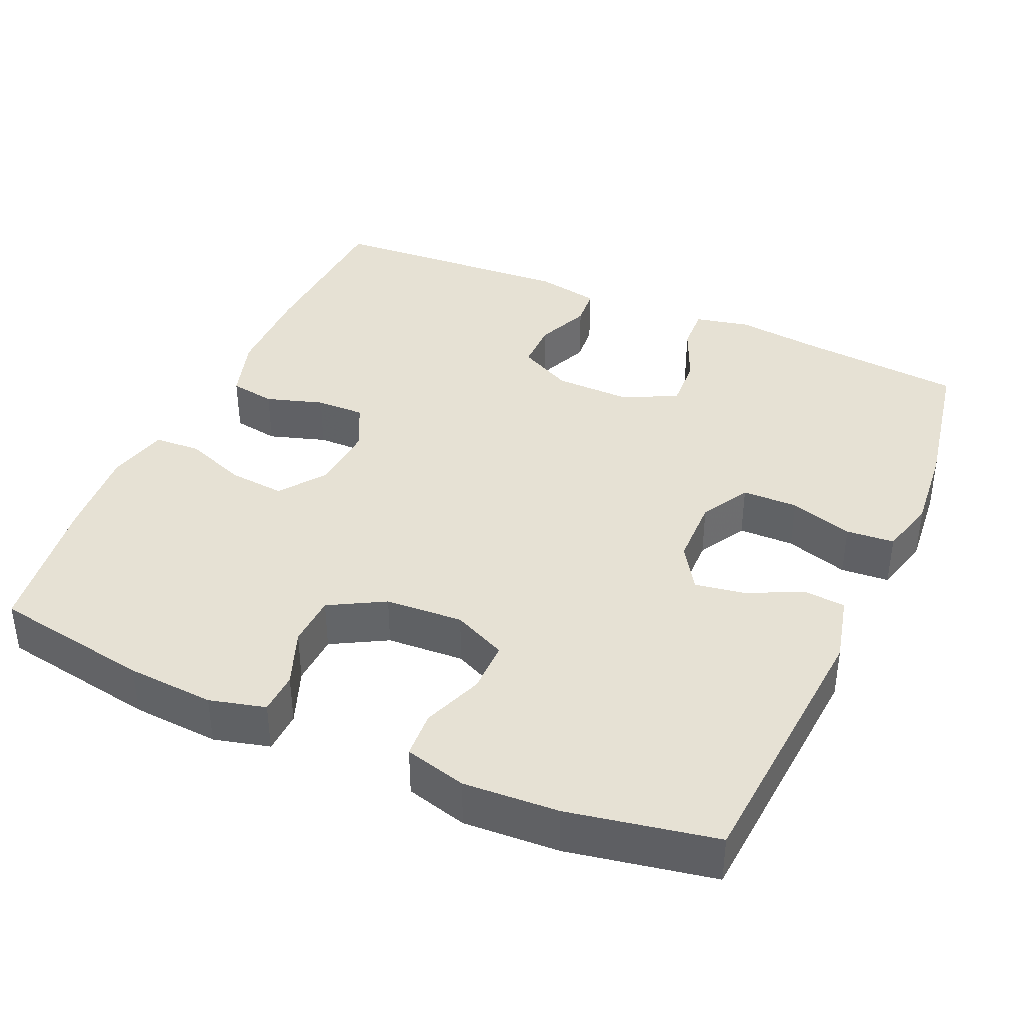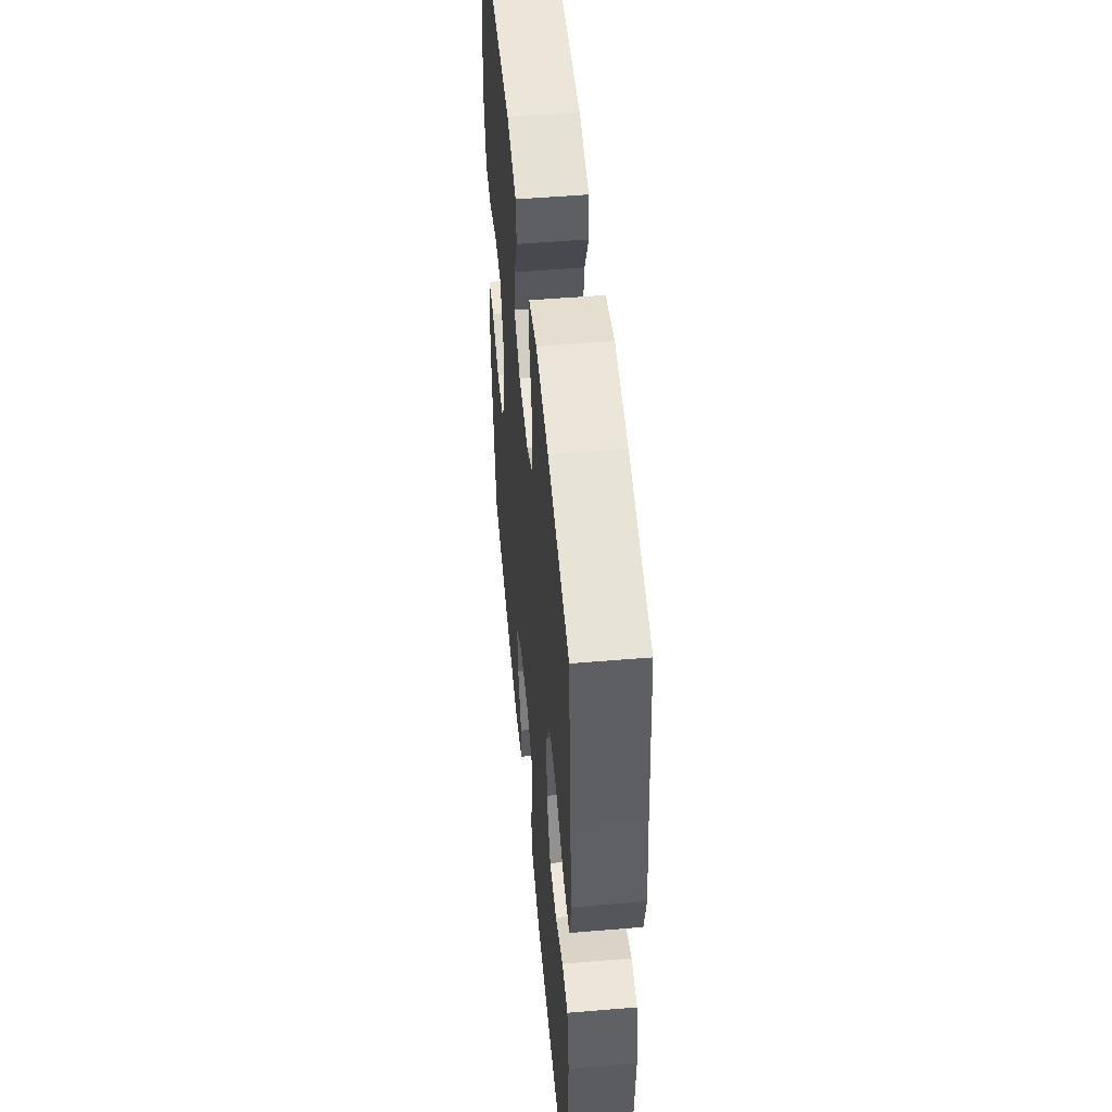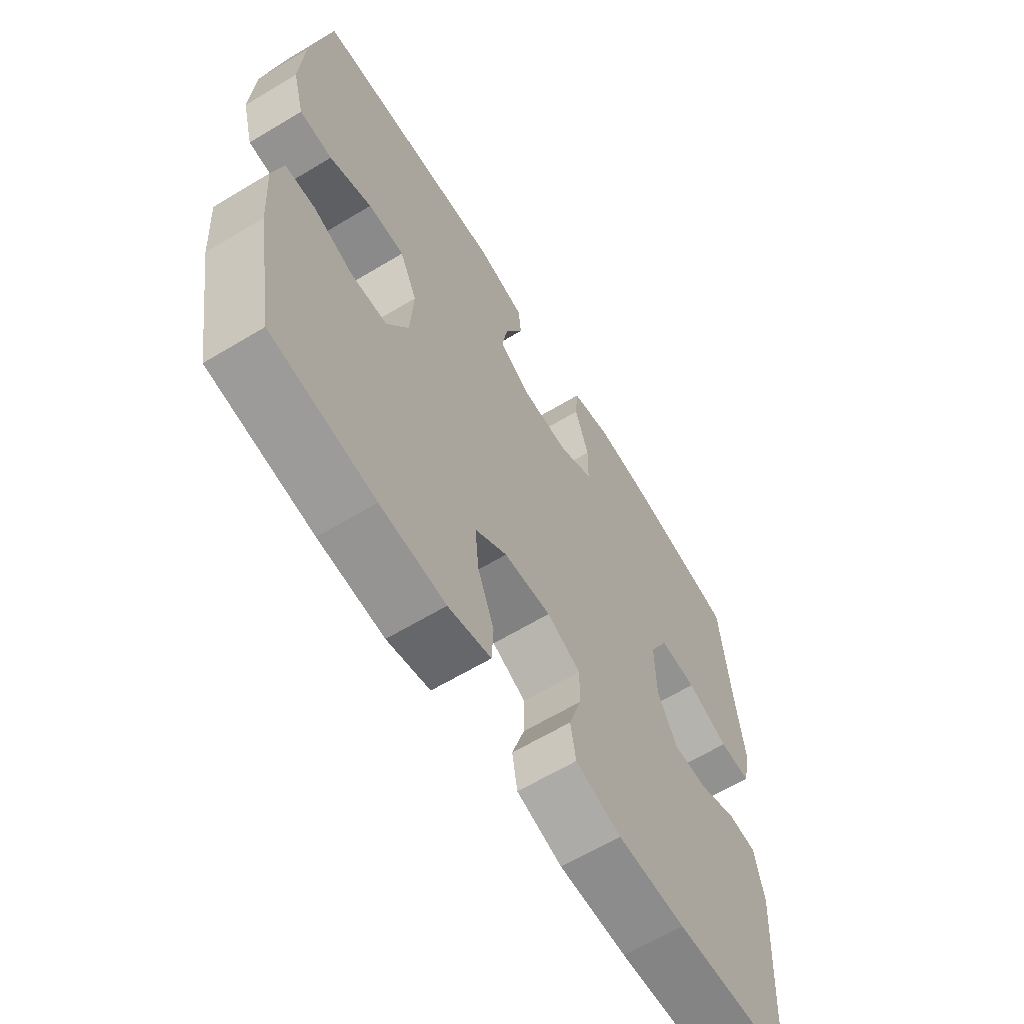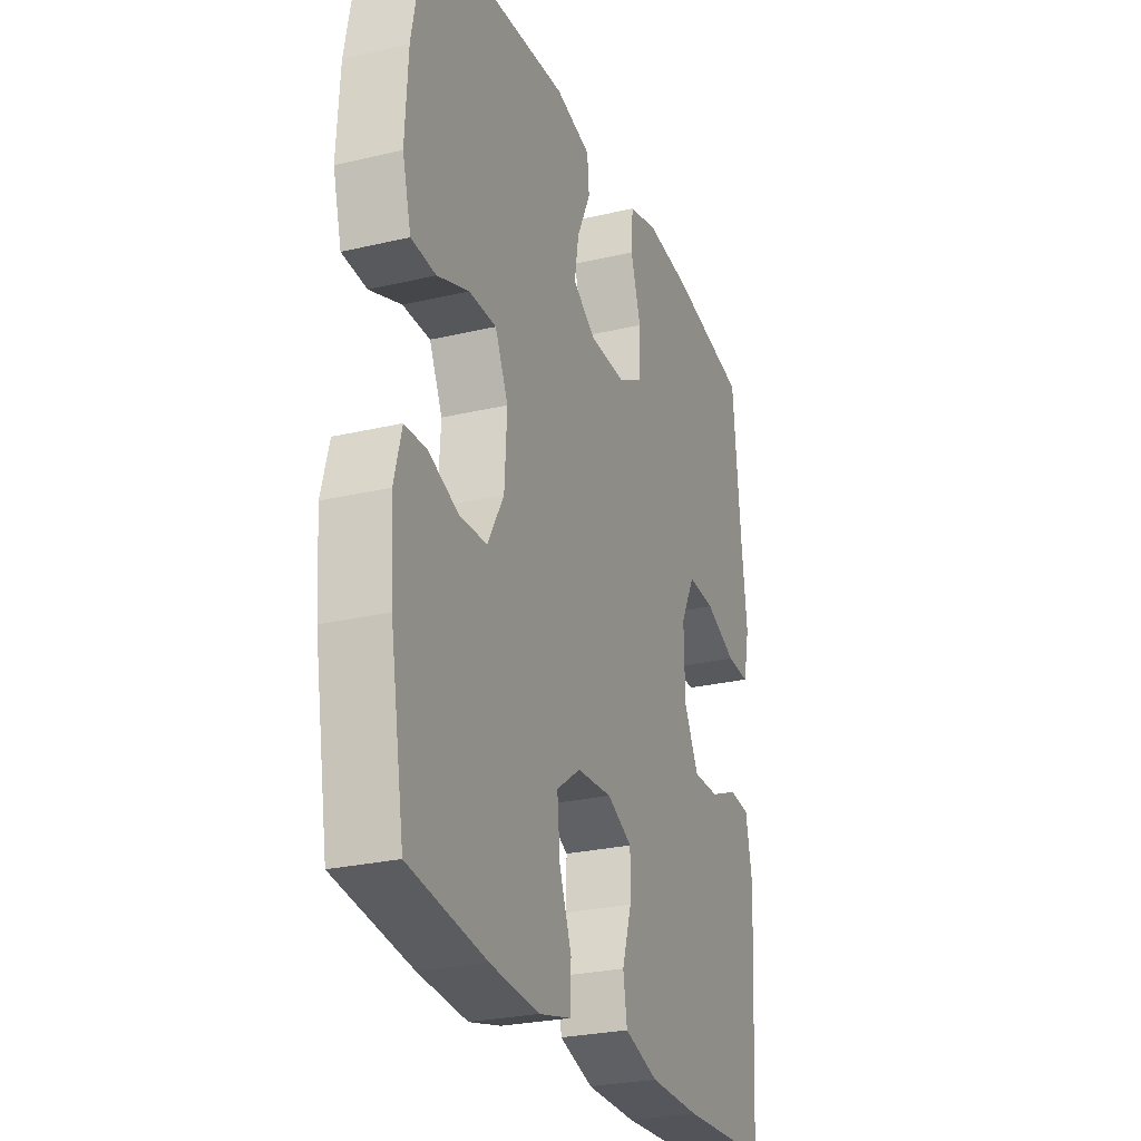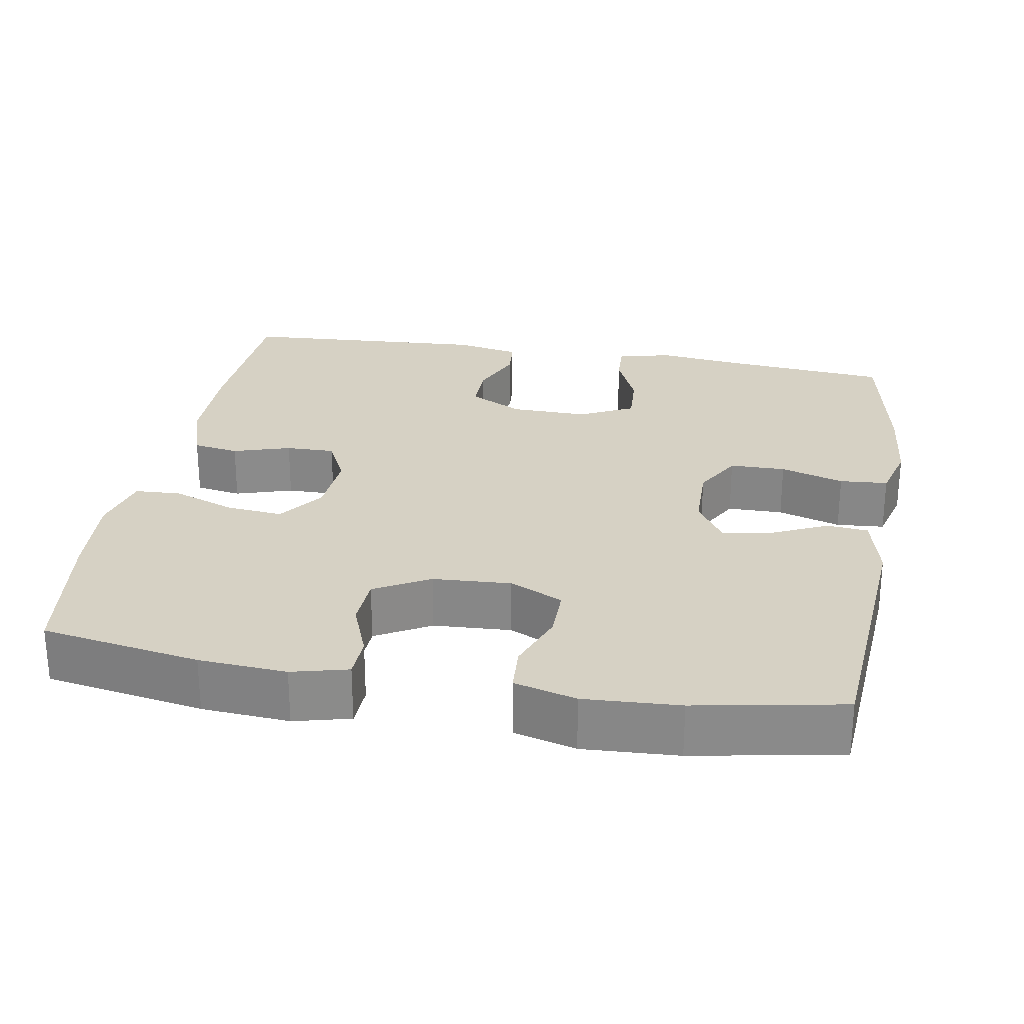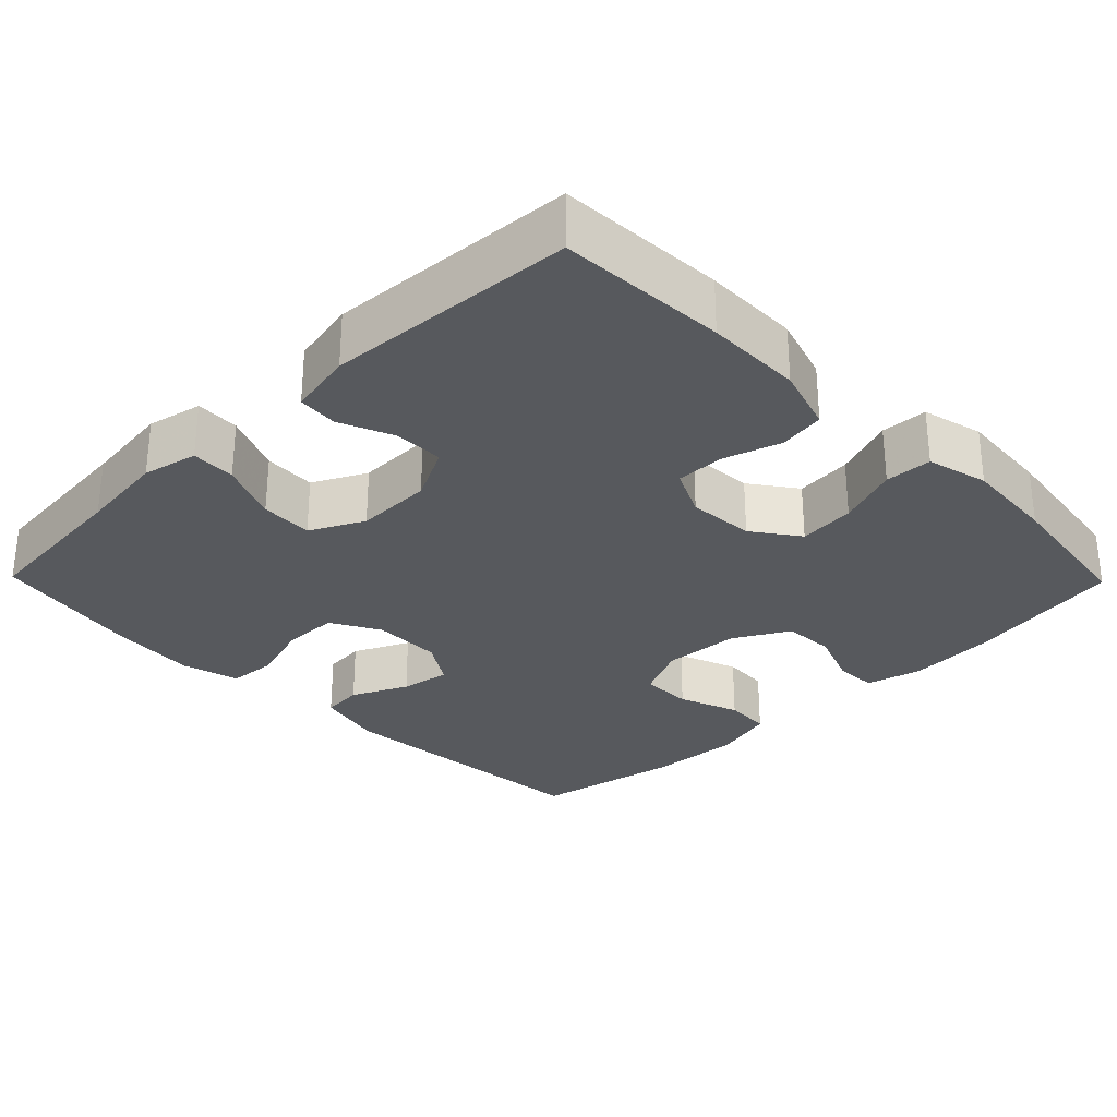
<metadata>
{"format":"obj","ext":"obj","renderer":"f3d","projection":"perspective","resolution":1024,"background":"white","views":[{"elev":39.0,"azim":-66.0,"up":"+Y"},{"elev":51.6,"azim":84.8,"up":"+Z"},{"elev":-63.6,"azim":-58.7,"up":"+Z"},{"elev":-26.6,"azim":-69.7,"up":"+Z"},{"elev":26.6,"azim":-80.0,"up":"+Y"},{"elev":-29.3,"azim":134.4,"up":"+Y"}]}
</metadata>
<code>
v -0.5 0.07 0.5
v -0.136 0.07 0.527
v -0.045 0.07 0.505
v -0.04 0.07 0.45
v -0.075 0.07 0.376
v -0.086 0.07 0.31
v -0.027 0.07 0.272
v 0.065 0.07 0.27
v 0.13 0.07 0.306
v 0.131 0.07 0.38
v 0.105 0.07 0.464
v 0.11 0.07 0.528
v 0.186 0.07 0.548
v 0.302 0.07 0.537
v 0.5 0.07 0.5
v 0.52 0.07 0.285
v 0.534 0.07 0.168
v 0.518 0.07 0.095
v 0.459 0.07 0.098
v 0.38 0.07 0.132
v 0.31 0.07 0.136
v 0.274 0.07 0.065
v 0.276 0.07 -0.037
v 0.313 0.07 -0.109
v 0.379 0.07 -0.109
v 0.451 0.07 -0.079
v 0.504 0.07 -0.084
v 0.521 0.07 -0.17
v 0.5 0.07 -0.5
v 0.277 0.07 -0.511
v 0.149 0.07 -0.509
v 0.063 0.07 -0.482
v 0.053 0.07 -0.421
v 0.077 0.07 -0.345
v 0.078 0.07 -0.28
v 0.014 0.07 -0.249
v -0.075 0.07 -0.255
v -0.136 0.07 -0.299
v -0.129 0.07 -0.374
v -0.098 0.07 -0.456
v -0.101 0.07 -0.518
v -0.182 0.07 -0.538
v -0.305 0.07 -0.528
v -0.5 0.07 -0.5
v -0.536 0.07 -0.29
v -0.544 0.07 -0.174
v -0.525 0.07 -0.1
v -0.469 0.07 -0.098
v -0.394 0.07 -0.127
v -0.325 0.07 -0.124
v -0.284 0.07 -0.051
v -0.278 0.07 0.052
v -0.311 0.07 0.123
v -0.38 0.07 0.123
v -0.46 0.07 0.093
v -0.522 0.07 0.097
v -0.544 0.07 0.179
v -0.537 0.07 0.305
v -0.5 0 0.5
v -0.136 0 0.527
v -0.045 0 0.505
v -0.04 0 0.45
v -0.075 0 0.376
v -0.086 0 0.31
v -0.027 0 0.272
v 0.065 0 0.27
v 0.13 0 0.306
v 0.131 0 0.38
v 0.105 0 0.464
v 0.11 0 0.528
v 0.186 0 0.548
v 0.302 0 0.537
v 0.5 0 0.5
v 0.52 0 0.285
v 0.534 0 0.168
v 0.518 0 0.095
v 0.459 0 0.098
v 0.38 0 0.132
v 0.31 0 0.136
v 0.274 0 0.065
v 0.276 0 -0.037
v 0.313 0 -0.109
v 0.379 0 -0.109
v 0.451 0 -0.079
v 0.504 0 -0.084
v 0.521 0 -0.17
v 0.5 0 -0.5
v 0.277 0 -0.511
v 0.149 0 -0.509
v 0.063 0 -0.482
v 0.053 0 -0.421
v 0.077 0 -0.345
v 0.078 0 -0.28
v 0.014 0 -0.249
v -0.075 0 -0.255
v -0.136 0 -0.299
v -0.129 0 -0.374
v -0.098 0 -0.456
v -0.101 0 -0.518
v -0.182 0 -0.538
v -0.305 0 -0.528
v -0.5 0 -0.5
v -0.536 0 -0.29
v -0.544 0 -0.174
v -0.525 0 -0.1
v -0.469 0 -0.098
v -0.394 0 -0.127
v -0.325 0 -0.124
v -0.284 0 -0.051
v -0.278 0 0.052
v -0.311 0 0.123
v -0.38 0 0.123
v -0.46 0 0.093
v -0.522 0 0.097
v -0.544 0 0.179
v -0.537 0 0.305
f 3 4 5
f 2 3 5
f 1 2 5
f 58 1 5
f 57 58 5
f 56 57 5
f 55 56 5
f 54 55 5
f 53 54 5 6
f 52 53 6 7
f 51 52 7 8
f 50 51 8 9
f 47 48 49
f 46 47 49
f 45 46 49
f 44 45 49
f 43 44 49
f 42 43 49
f 41 42 49
f 40 41 49
f 39 40 49
f 38 39 49 50
f 37 38 50 9
f 32 33 34
f 31 32 34
f 30 31 34
f 29 30 34
f 28 29 34
f 27 28 34
f 26 27 34
f 25 26 34
f 24 25 34 35
f 23 24 35 36
f 18 19 20
f 17 18 20
f 16 17 20
f 16 20 21
f 15 16 21
f 14 15 21
f 13 14 21
f 12 13 21
f 11 12 21
f 10 11 21
f 9 10 21 22
f 23 36 37
f 22 23 37
f 9 22 37
f 63 62 61
f 63 61 60
f 63 60 59
f 63 59 116
f 63 116 115
f 63 115 114
f 63 114 113
f 63 113 112
f 64 63 112 111
f 65 64 111 110
f 66 65 110 109
f 67 66 109 108
f 107 106 105
f 107 105 104
f 107 104 103
f 107 103 102
f 107 102 101
f 107 101 100
f 107 100 99
f 107 99 98
f 107 98 97
f 108 107 97 96
f 67 108 96 95
f 92 91 90
f 92 90 89
f 92 89 88
f 92 88 87
f 92 87 86
f 92 86 85
f 92 85 84
f 92 84 83
f 93 92 83 82
f 94 93 82 81
f 78 77 76
f 78 76 75
f 78 75 74
f 79 78 74
f 79 74 73
f 79 73 72
f 79 72 71
f 79 71 70
f 79 70 69
f 79 69 68
f 80 79 68 67
f 95 94 81
f 95 81 80
f 95 80 67
f 1 59 60 2
f 2 60 61 3
f 3 61 62 4
f 4 62 63 5
f 5 63 64 6
f 6 64 65 7
f 7 65 66 8
f 8 66 67 9
f 9 67 68 10
f 10 68 69 11
f 11 69 70 12
f 12 70 71 13
f 13 71 72 14
f 14 72 73 15
f 15 73 74 16
f 16 74 75 17
f 17 75 76 18
f 18 76 77 19
f 19 77 78 20
f 20 78 79 21
f 21 79 80 22
f 22 80 81 23
f 23 81 82 24
f 24 82 83 25
f 25 83 84 26
f 26 84 85 27
f 27 85 86 28
f 28 86 87 29
f 29 87 88 30
f 30 88 89 31
f 31 89 90 32
f 32 90 91 33
f 33 91 92 34
f 34 92 93 35
f 35 93 94 36
f 36 94 95 37
f 37 95 96 38
f 38 96 97 39
f 39 97 98 40
f 40 98 99 41
f 41 99 100 42
f 42 100 101 43
f 43 101 102 44
f 44 102 103 45
f 45 103 104 46
f 46 104 105 47
f 47 105 106 48
f 48 106 107 49
f 49 107 108 50
f 50 108 109 51
f 51 109 110 52
f 52 110 111 53
f 53 111 112 54
f 54 112 113 55
f 55 113 114 56
f 56 114 115 57
f 57 115 116 58
f 58 116 59 1

</code>
